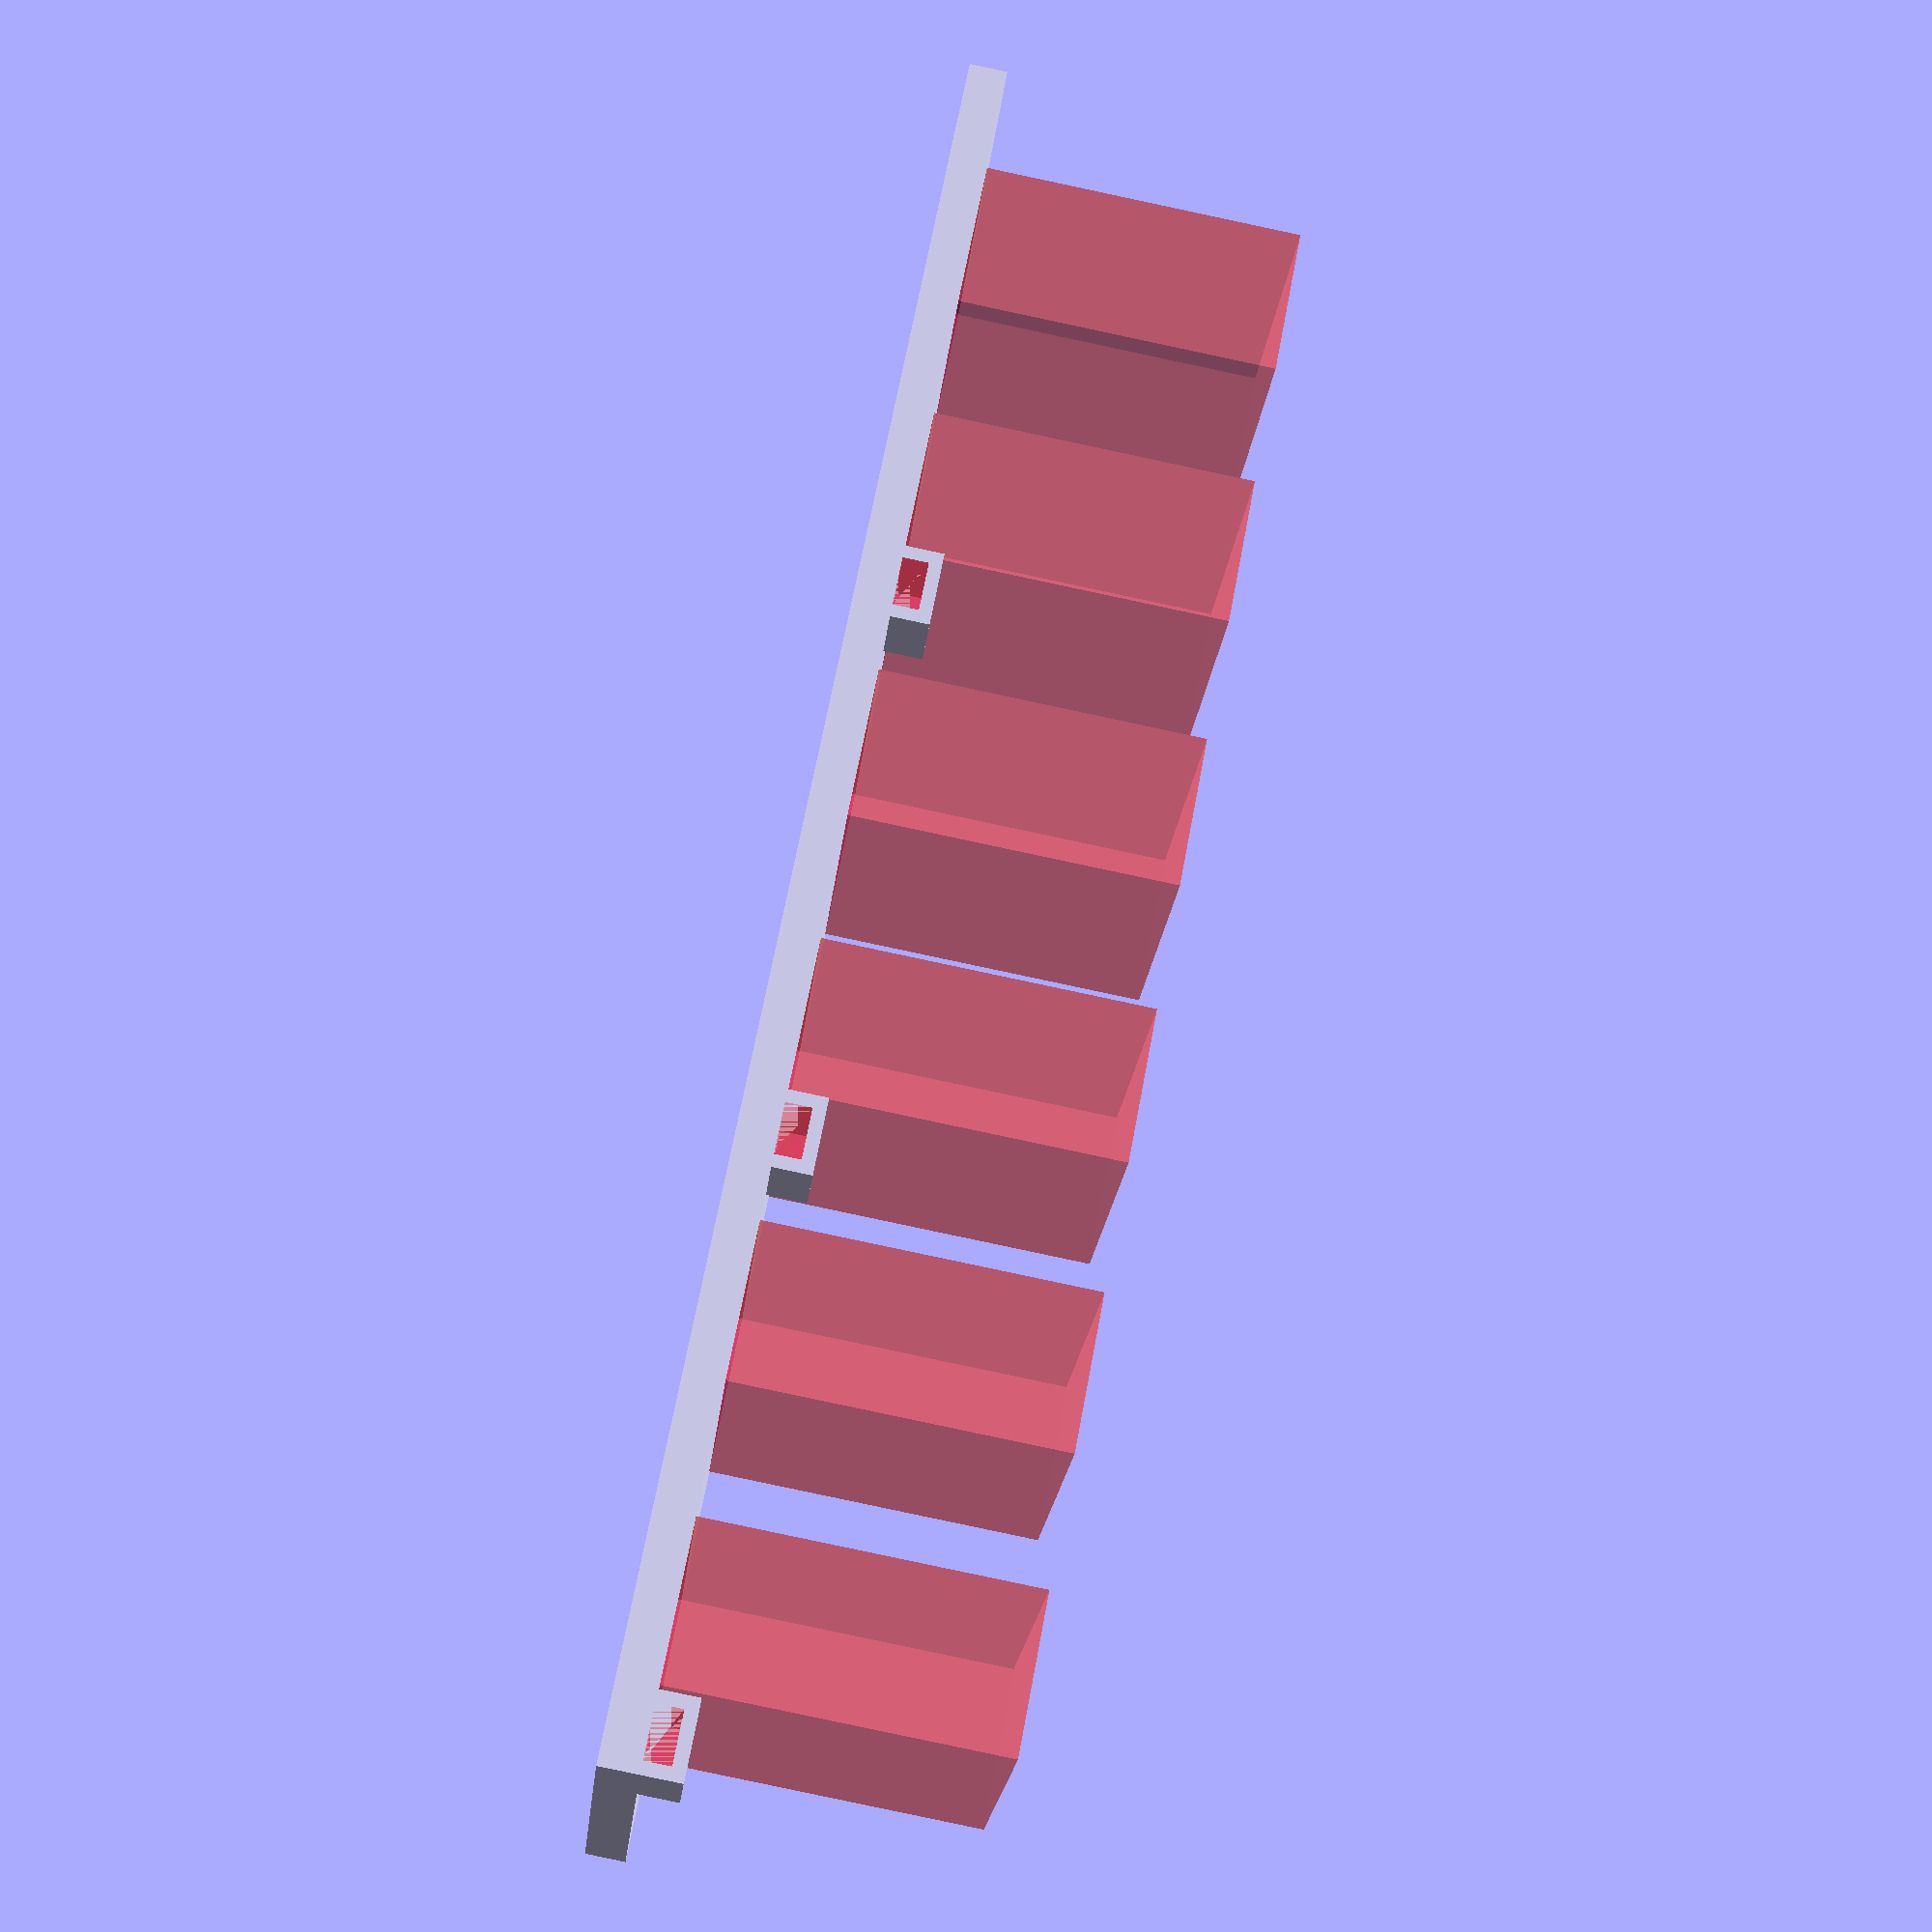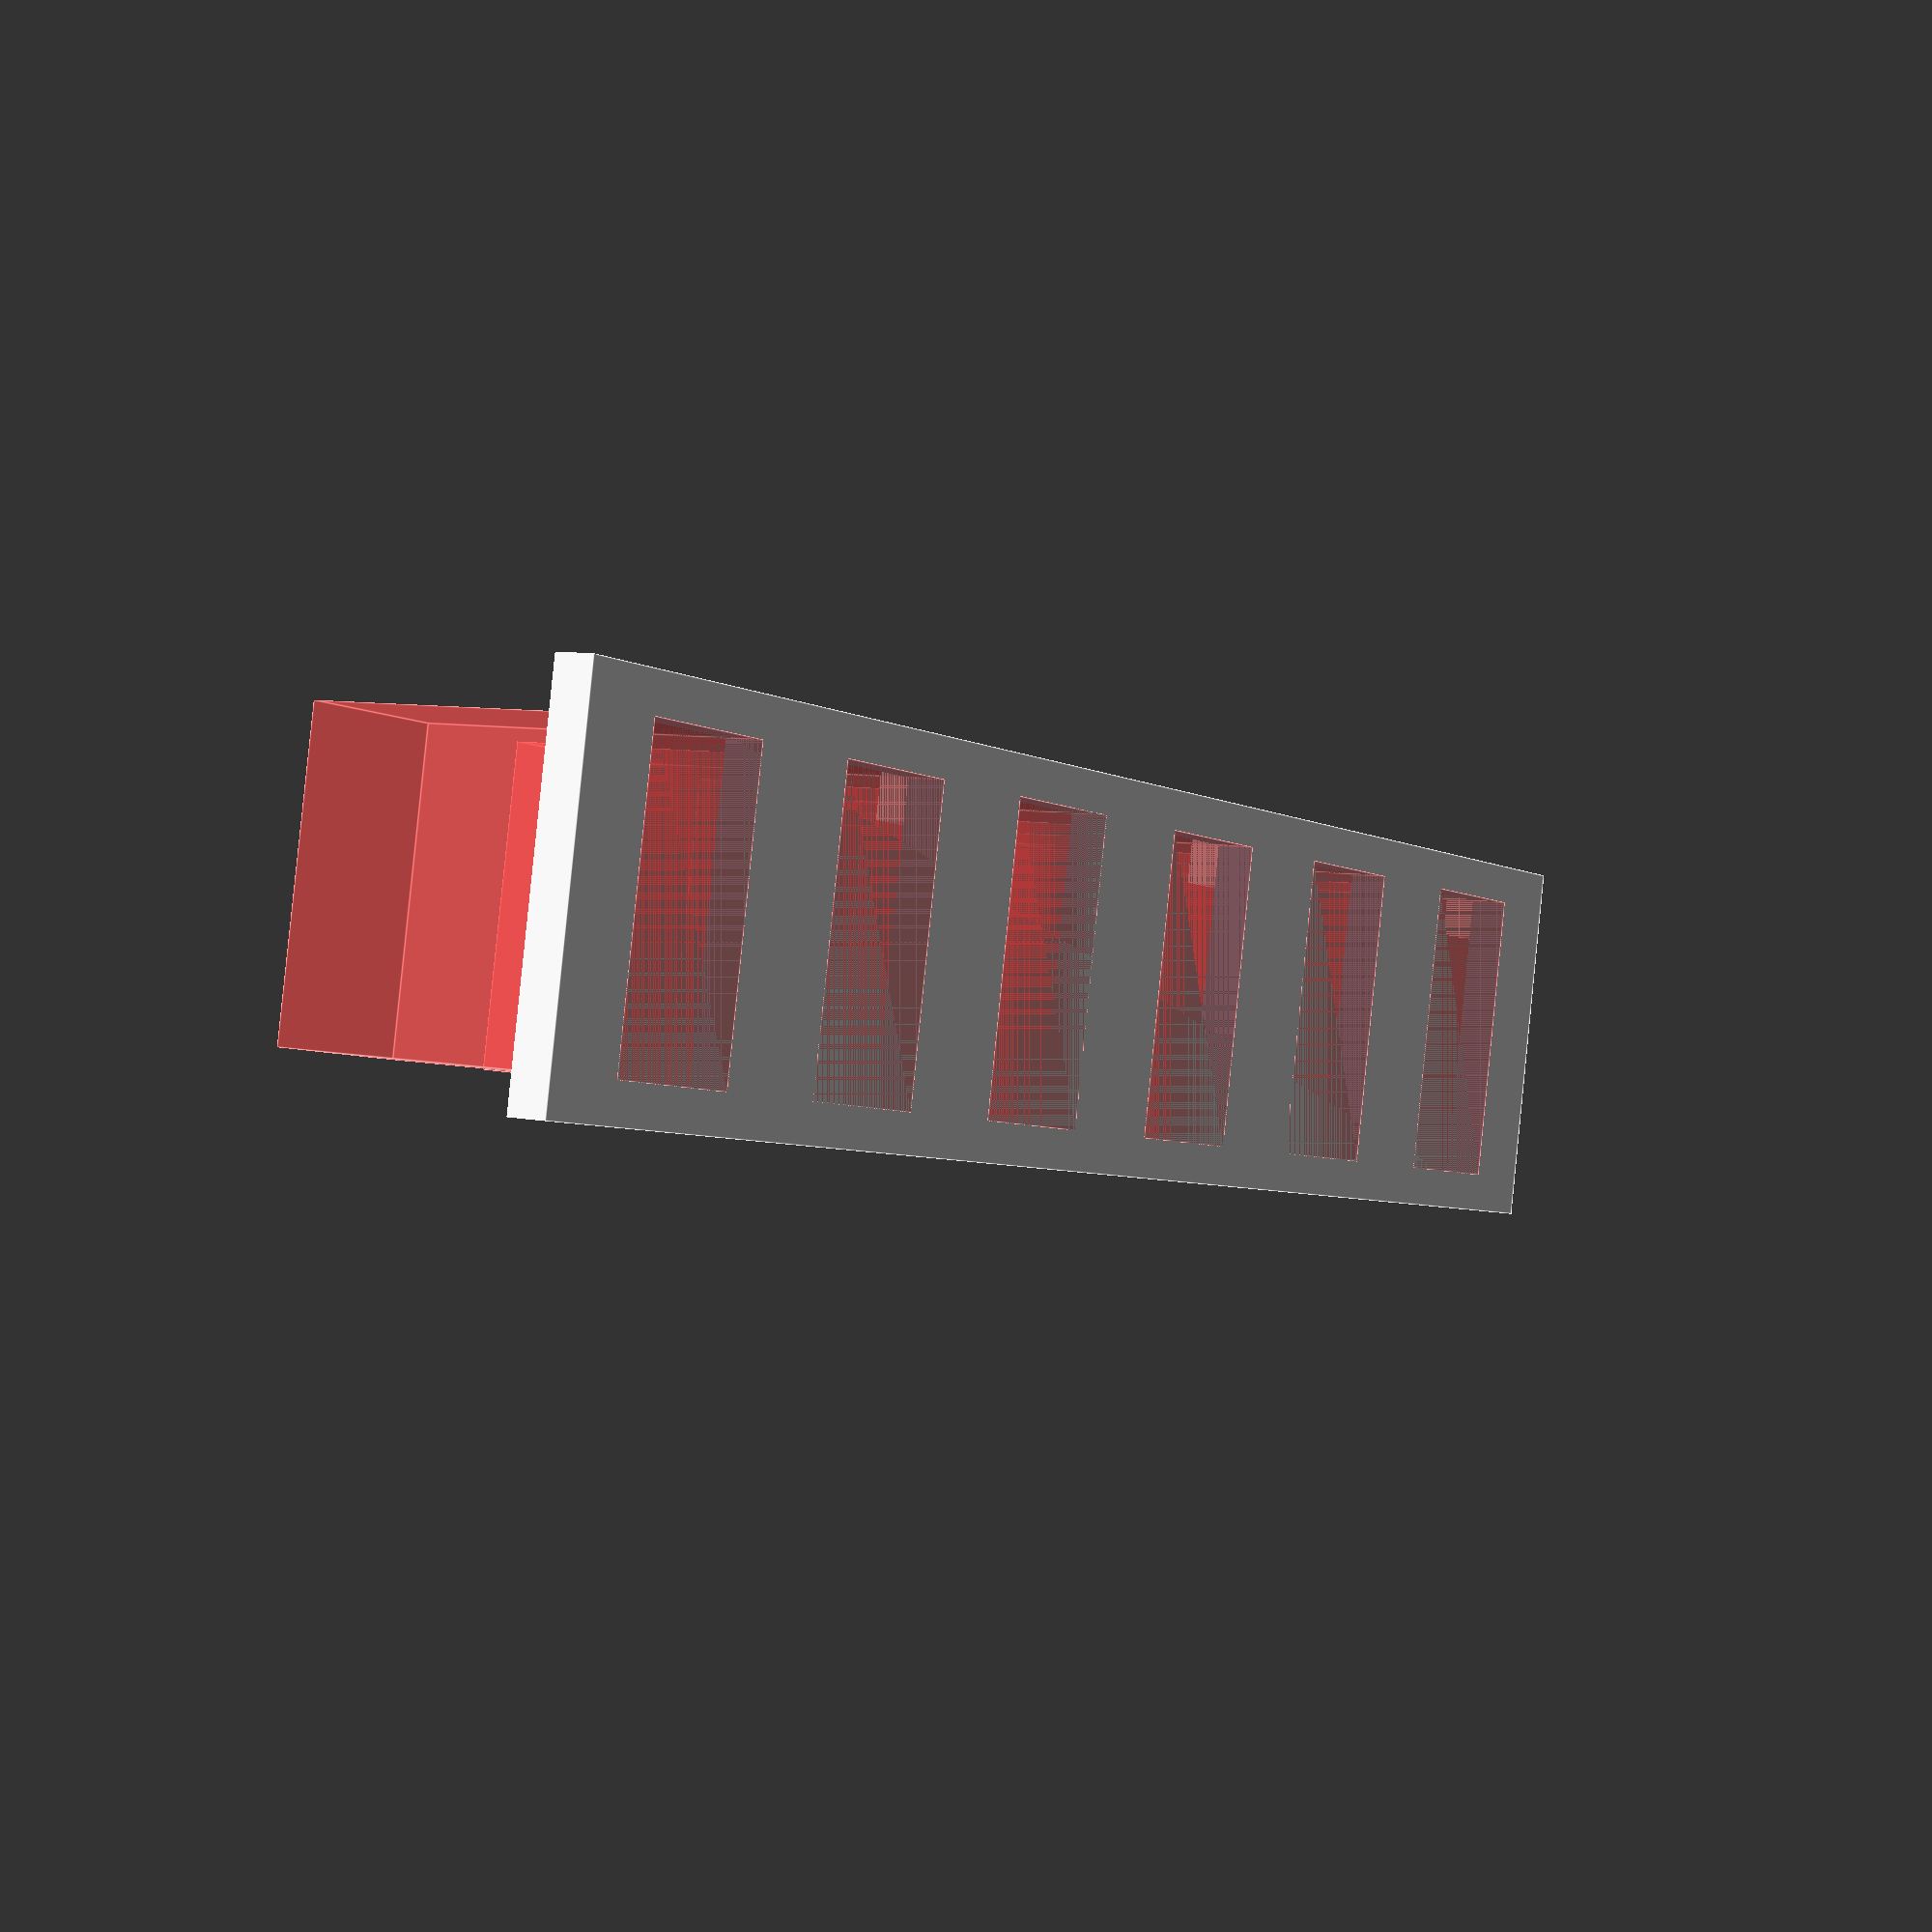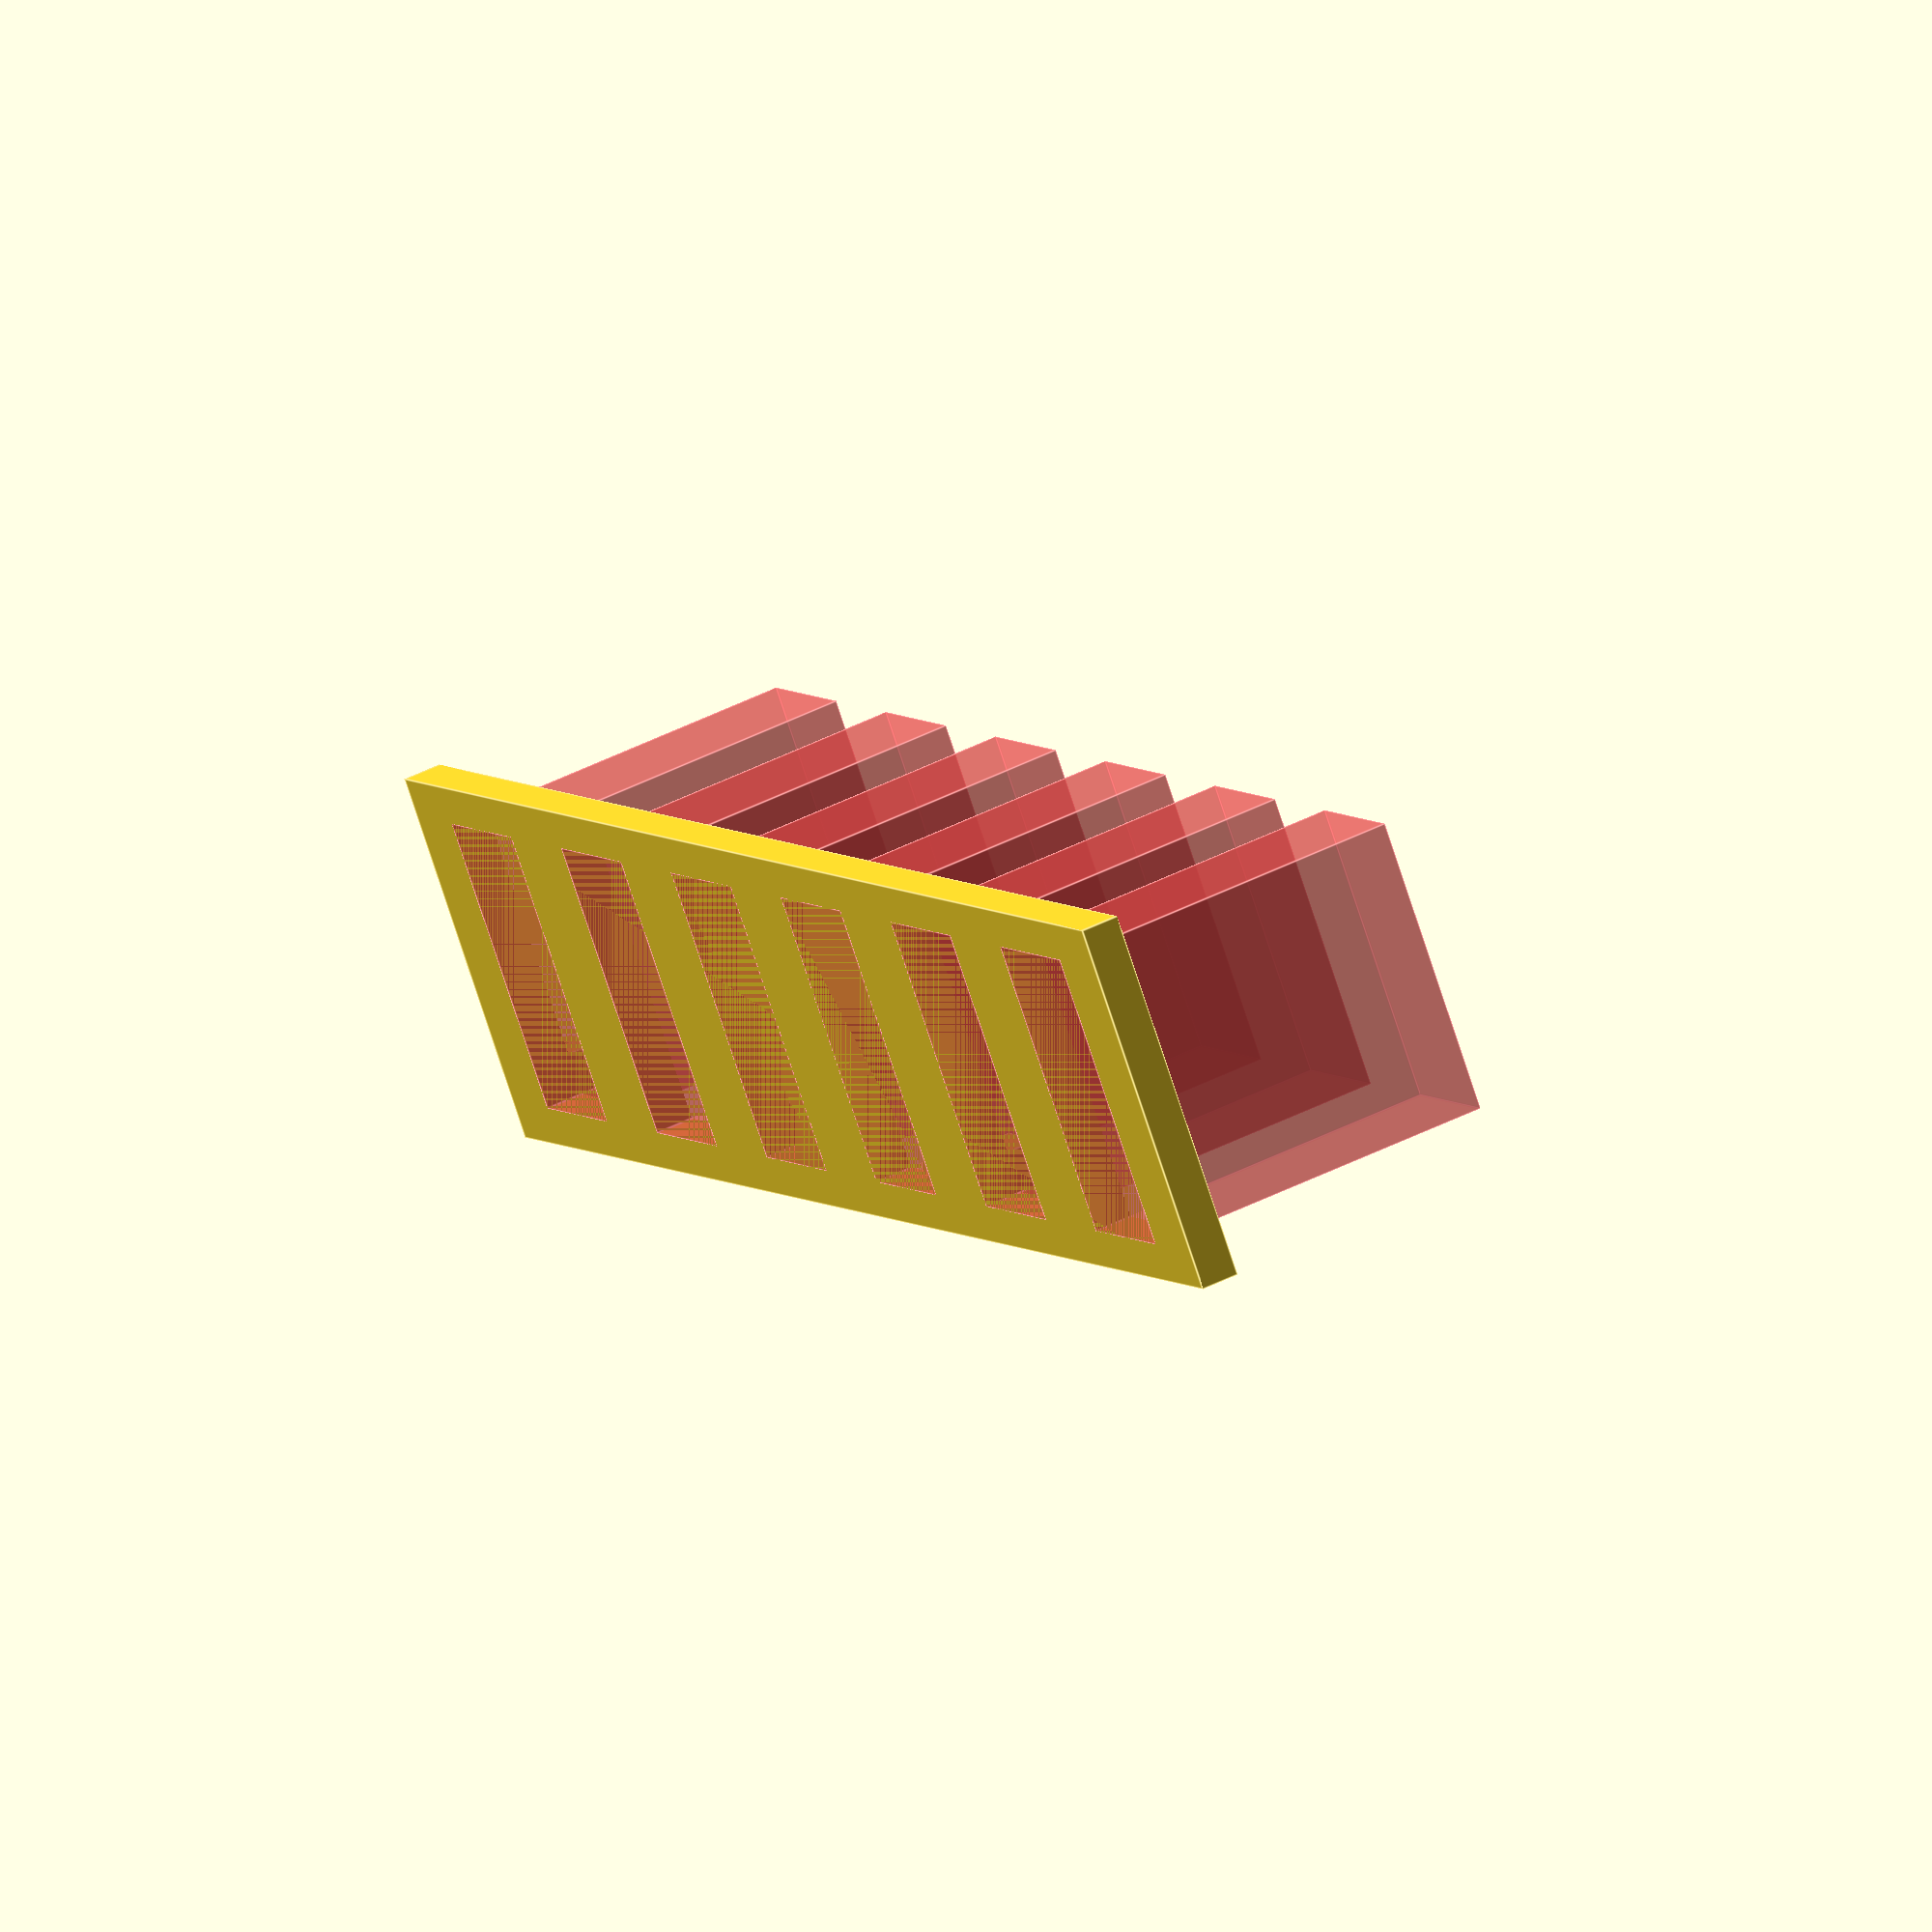
<openscad>
ax = 12.15;
ay = 23.15;
az =  28.0;
xborder = 10;
xborder2 = 2;
yborder=3;
N=6;
h=3;

module servo() {
    #cube([ax,ay,az]);
}

module mount() {
    difference() {
        cube([6,6,4]);
        #translate([1,0,1]) cube([4,6,2]);
    }
}

module main() {
    difference() {
        cube([N*(ax+xborder)+2*xborder2,2*yborder+ay, h]);
        for (i=[0:N-1]) {
            translate([xborder/2+i*(xborder+ax)+xborder2, yborder, 0]) servo();
        }
    }
    for(i=[0:2:N/2+1]) {
        translate([(xborder+ax)*i,ay+2*yborder-6,2]) mount();
    }
}

main();

</openscad>
<views>
elev=84.3 azim=208.1 roll=258.0 proj=p view=wireframe
elev=353.1 azim=349.3 roll=122.7 proj=p view=edges
elev=311.1 azim=219.9 roll=240.9 proj=o view=edges
</views>
